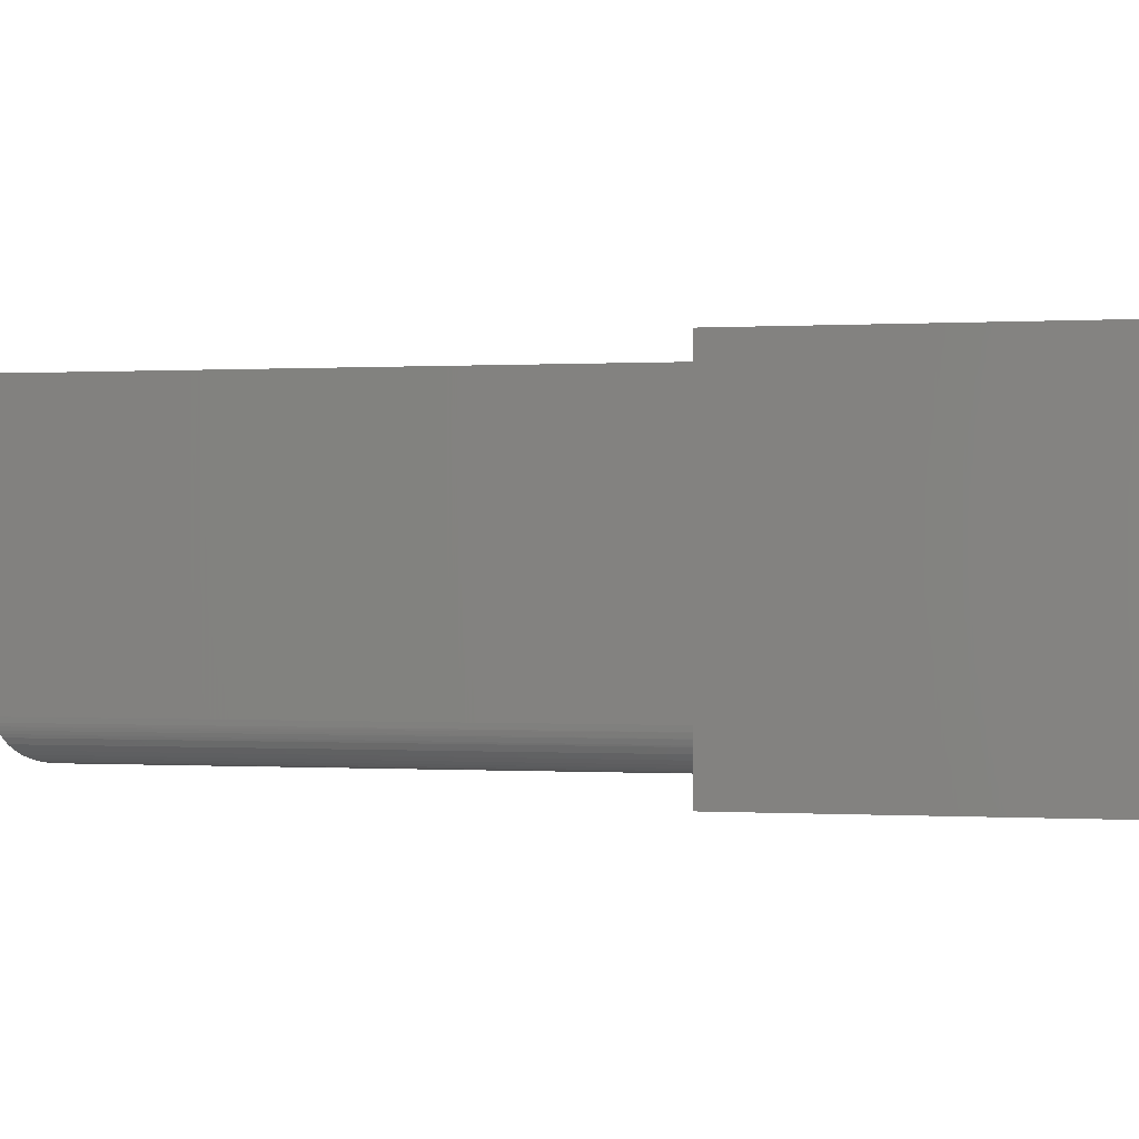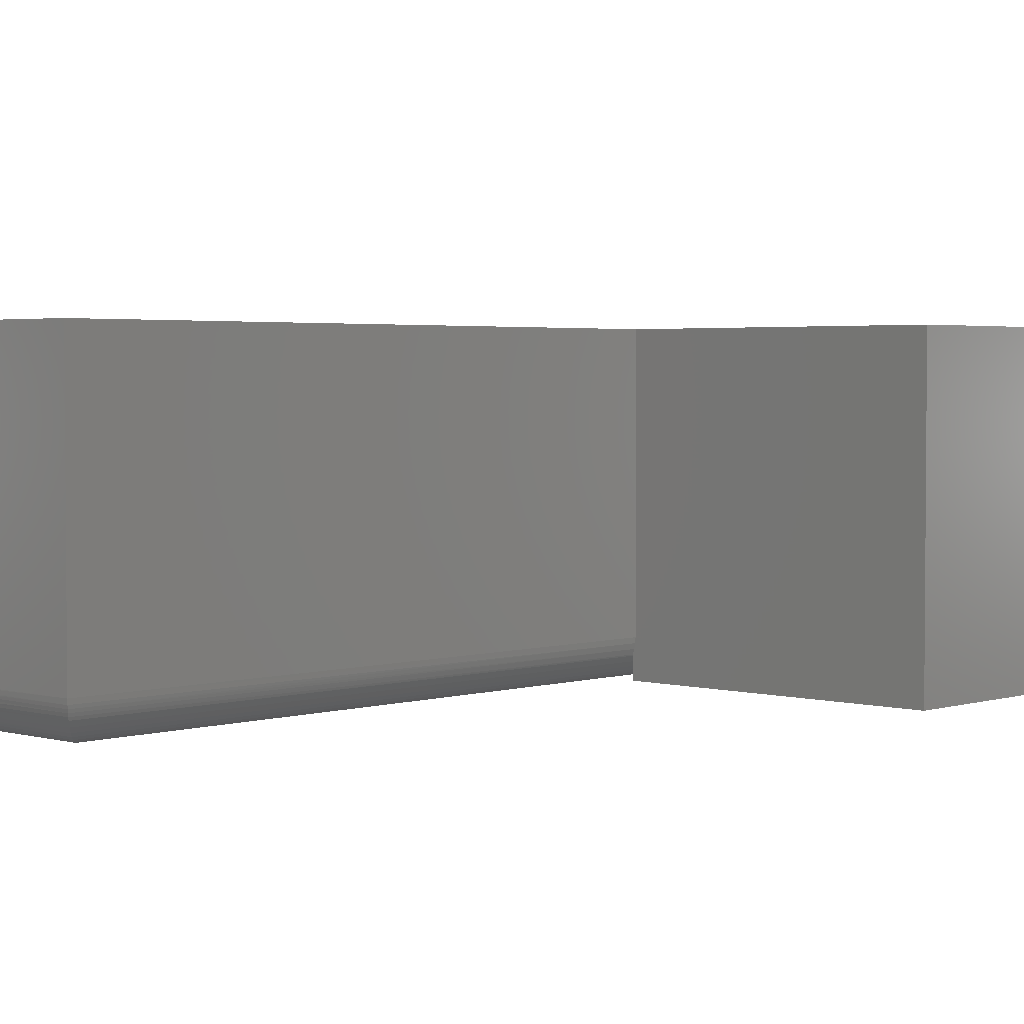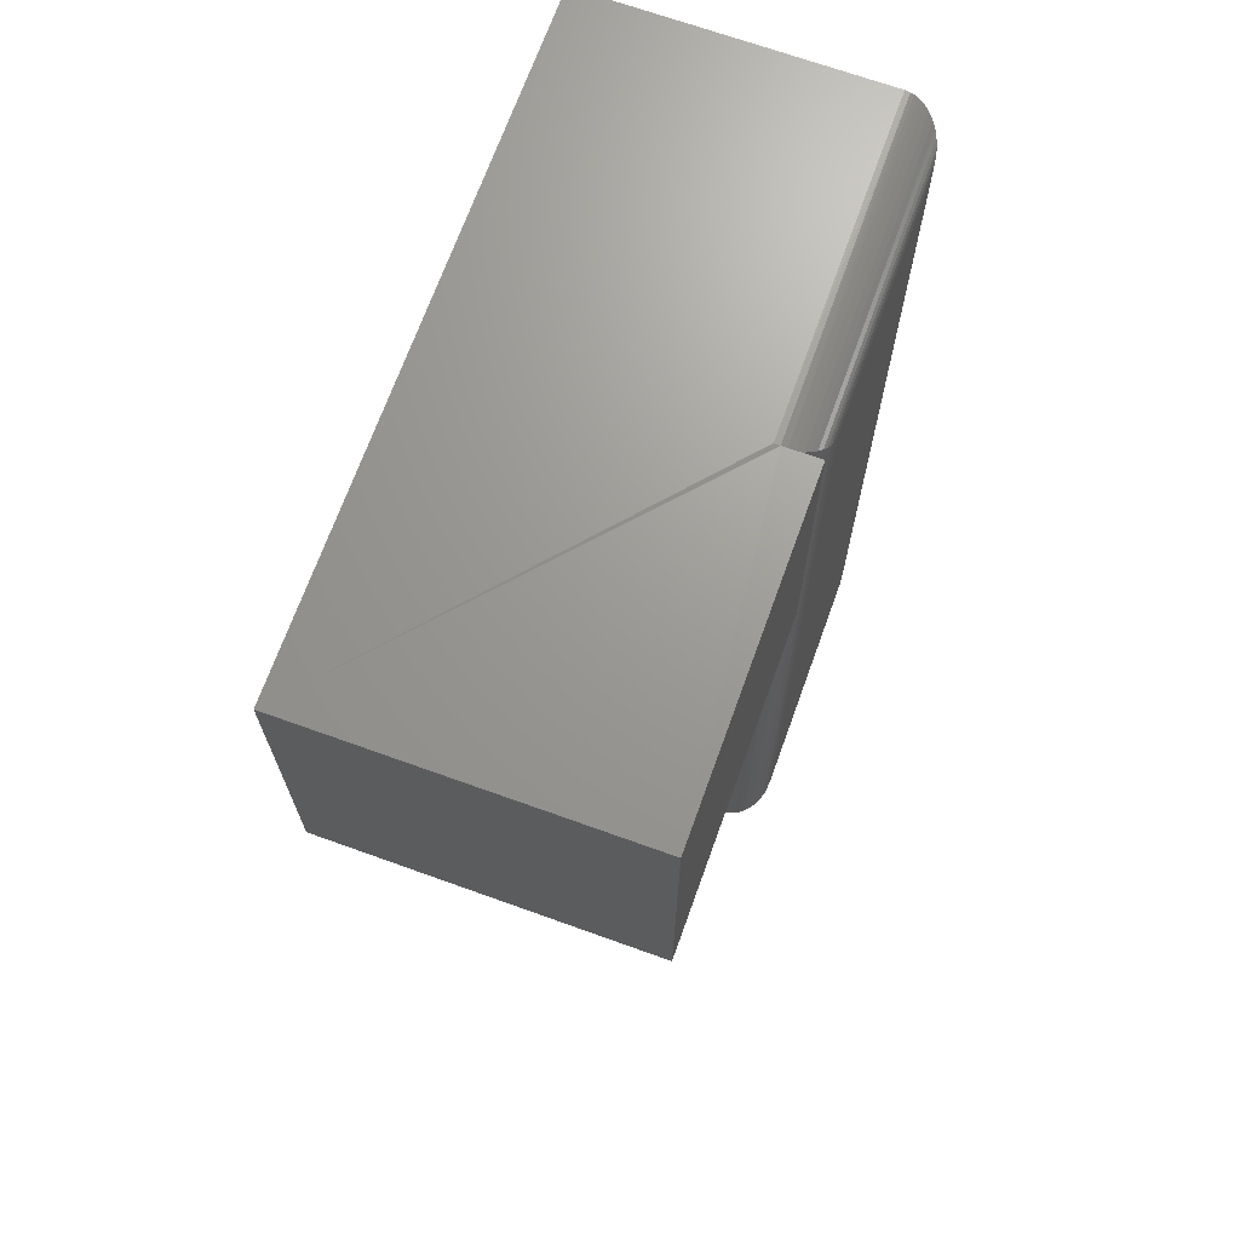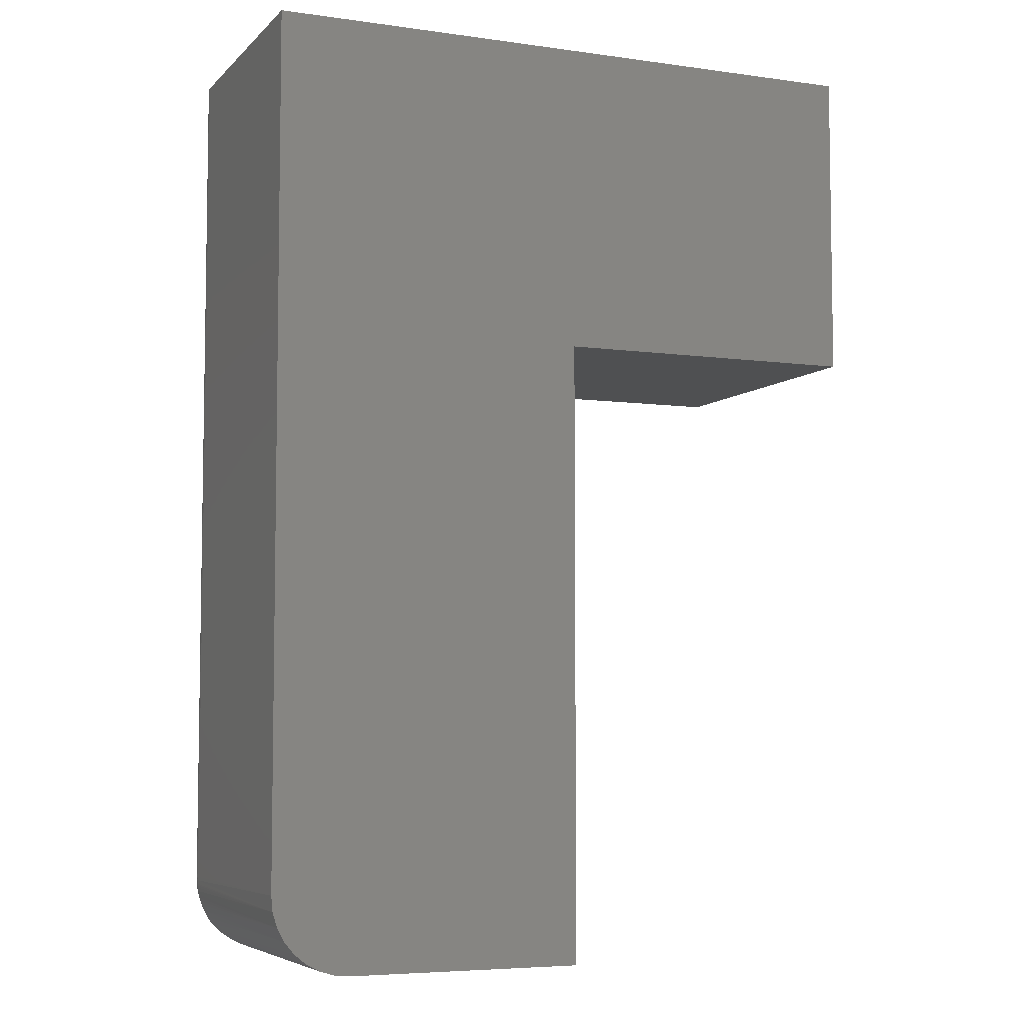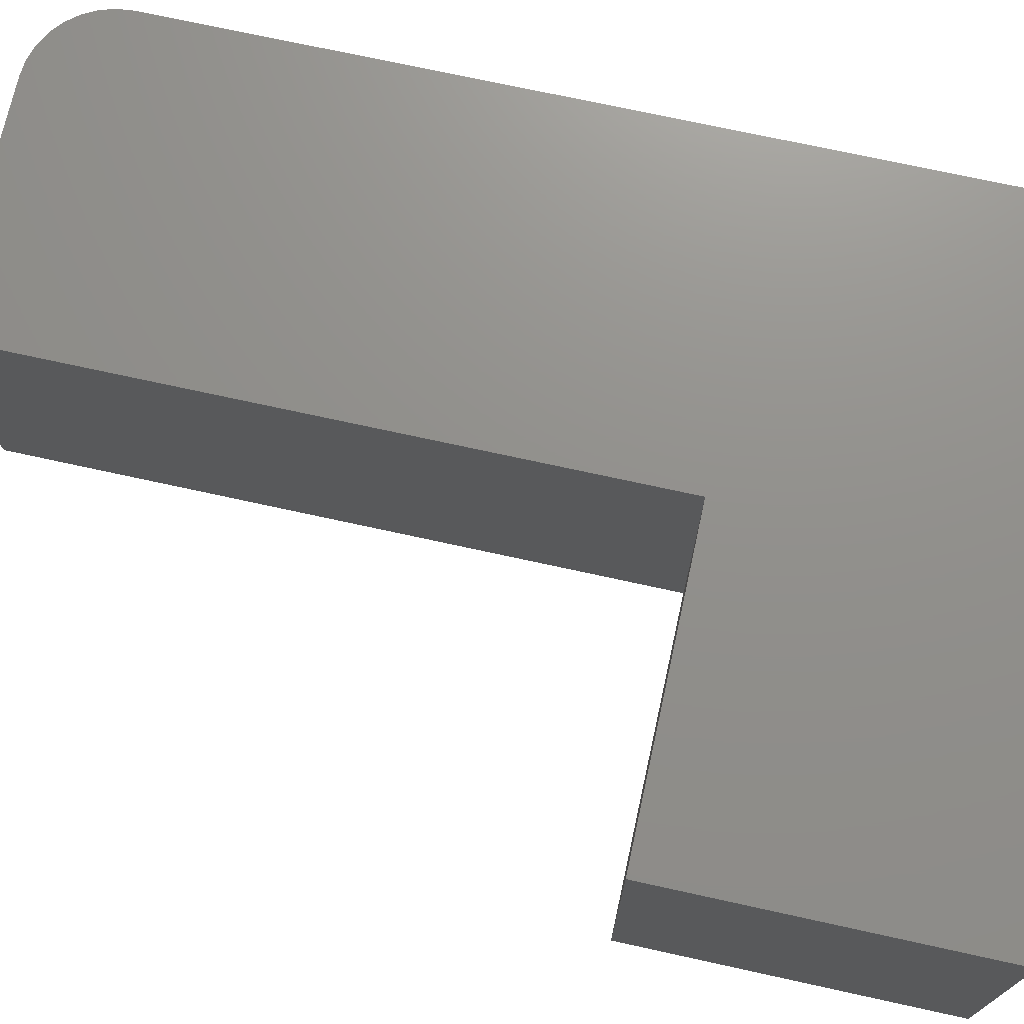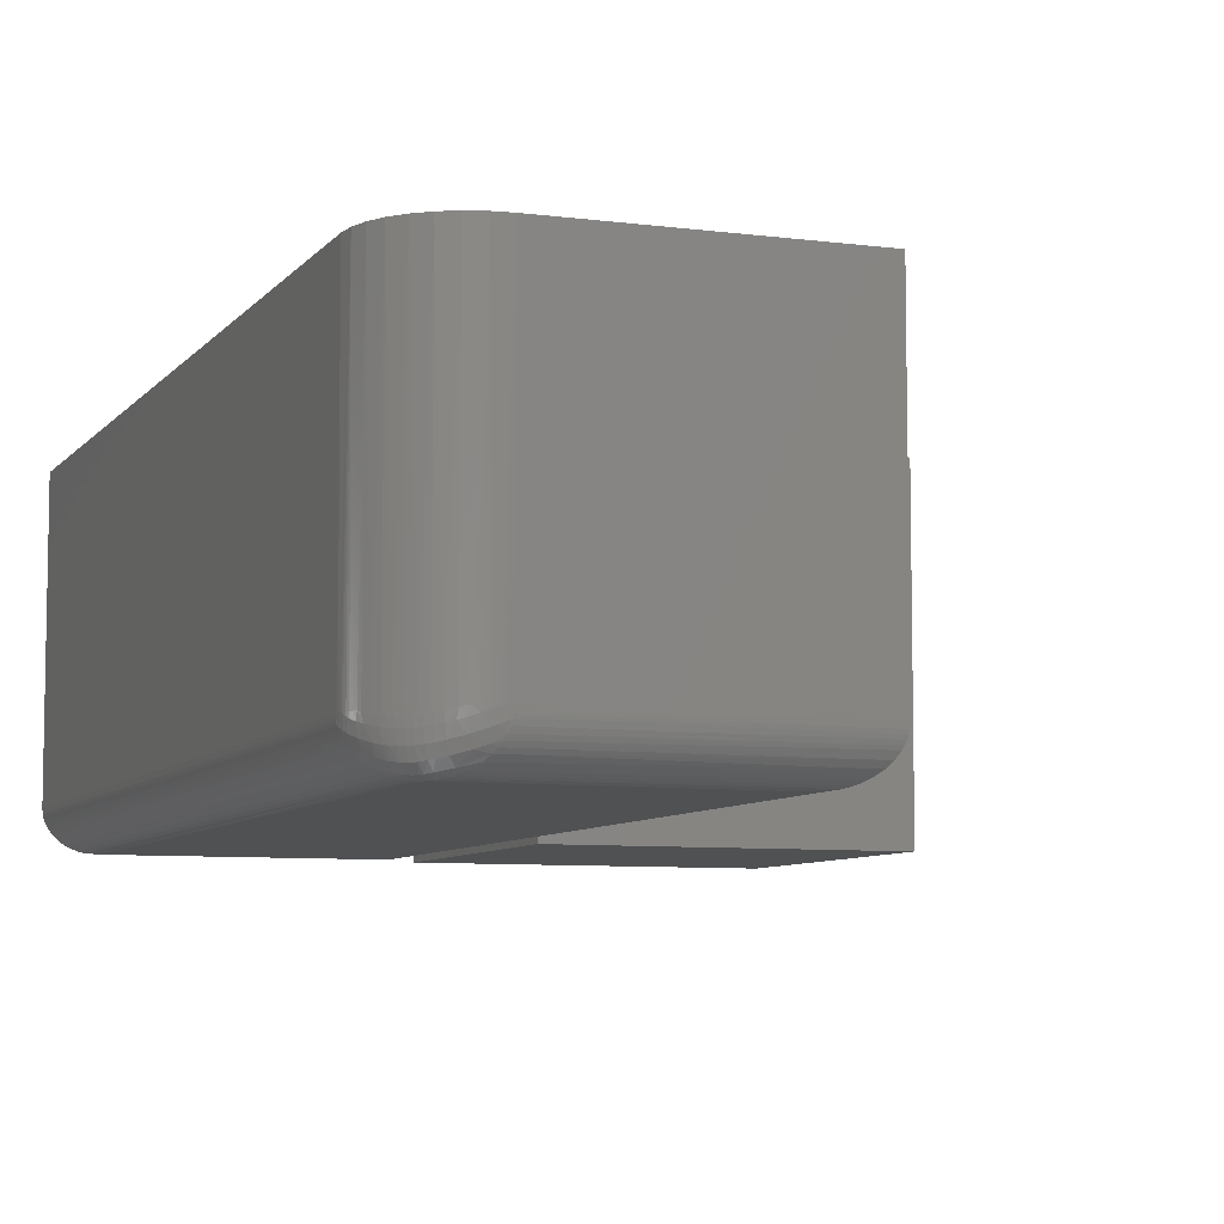
<metadata>
{"format":"stl","ext":"stl","renderer":"f3d","projection":"perspective","resolution":1024,"background":"white","views":[{"elev":0.0,"azim":103.4,"up":"+Z"},{"elev":2.9,"azim":43.5,"up":"+Z"},{"elev":69.5,"azim":109.8,"up":"+Y"},{"elev":-5.9,"azim":-23.0,"up":"+Y"},{"elev":72.5,"azim":102.4,"up":"+Z"},{"elev":-7.2,"azim":-20.8,"up":"+Z"}]}
</metadata>
<code>
# stl→obj: 189 verts, 374 faces
v 0.25 0.7497 0.02695
v 0.5 0.75 -1.531e-17
v 0.25 0.75 -1.531e-17
v 0.5 0.75 0.25
v 0.25 0.75 0.03125
v 0 0.75 0.25
v 0 0.75 0.03125
v 0 0.0625 0.25
v 0.001201 0.05031 0.25
v 0.004758 0.03858 0.25
v 0.01053 0.02778 0.25
v 0.01831 0.01831 0.25
v 0.02778 0.01053 0.25
v 0.03858 0.004758 0.25
v 0.05031 0.001201 0.25
v 0.0625 0 0.25
v 0.2526 0 0.25
v 0.2526 0.5 0.25
v 0.5 0.5 0.25
v 0.5 0.5 0
v 0 0.0625 0.03125
v 0.0002397 0.7498 0.02739
v 4.792e-05 0.06245 0.02952
v 0.02332 0.7267 0.001024
v 0.02275 0.03975 0.001179
v 0.01959 0.04291 0.002255
v 0.01947 0.7305 0.002304
v 0.0158 0.0467 0.004087
v 0.01574 0.7343 0.004121
v 0.011 0.0515 0.007451
v 0.01217 0.7378 0.0065
v 0.008839 0.7412 0.009471
v 0.007492 0.05501 0.01095
v 0.00546 0.05704 0.0136
v 0.005622 0.7444 0.01337
v 0.003718 0.05878 0.01647
v 0.00307 0.7469 0.01774
v 0.002281 0.06022 0.01953
v 0.002081 0.7479 0.02004
v 0.001179 0.06132 0.02275
v 0.0006549 0.7493 0.02489
v 0.000427 0.06207 0.0261
v 0.000191 0.06231 0.0278
v 0.03125 0.7188 0
v 0.03125 0.03125 0
v 0.02944 0.03306 5.241e-05
v 0.02776 0.03474 0.0001958
v 0.02608 0.03642 0.0004309
v 0.02441 0.03809 0.0007583
v 0.001261 0.7487 0.02246
v 0.2214 0.03125 0
v 0.2214 0.7188 0
v 0.2526 0.5 0.03125
v 0.2523 0.5 0.02696
v 0.2515 0.5 0.02275
v 0.25 0.5 0.0187
v 0.25 0.5 0
v 0.25 0.7474 0.0187
v 0.25 0.7488 0.02274
v 0.2526 0 0.03125
v 0.2293 0.7267 0.001024
v 0.2293 0.02332 0.001024
v 0.2496 0.00307 0.01774
v 0.2496 0.7469 0.01774
v 0.2506 0.002081 0.02004
v 0.2332 0.7305 0.002304
v 0.2332 0.01947 0.002304
v 0.2369 0.7343 0.004121
v 0.2369 0.01574 0.004121
v 0.2405 0.7378 0.0065
v 0.2405 0.01217 0.0065
v 0.2438 0.7412 0.009471
v 0.2438 0.008839 0.009471
v 0.247 0.7444 0.01337
v 0.247 0.005622 0.01337
v 0.2514 0.001261 0.02246
v 0.252 0.0006549 0.02489
v 0.2524 0.0002397 0.02739
v 0.06245 4.792e-05 0.02952
v 0.0625 0 0.03125
v 0.03809 0.02441 0.0007583
v 0.03975 0.02275 0.001179
v 0.04291 0.01959 0.002255
v 0.0467 0.0158 0.004087
v 0.0515 0.011 0.007451
v 0.05501 0.007492 0.01095
v 0.05704 0.00546 0.0136
v 0.05878 0.003718 0.01647
v 0.06022 0.002281 0.01953
v 0.06207 0.000427 0.0261
v 0.06231 0.000191 0.0278
v 0.03642 0.02608 0.0004309
v 0.03474 0.02776 0.0001958
v 0.03306 0.02944 5.241e-05
v 0.06132 0.001179 0.02275
v 0.04139 0.003658 0.03123
v 0.03853 0.004766 0.03123
v 0.03296 0.007407 0.03123
v 0.02768 0.01058 0.03123
v 0.02279 0.01421 0.03123
v 0.01829 0.01829 0.03123
v 0.0142 0.0228 0.03123
v 0.01057 0.02769 0.03123
v 0.007402 0.03296 0.03123
v 6.718e-05 0.05942 0.03124
v 0.0533 0.0006692 0.03123
v 0.05498 0.0004445 0.031
v 0.05636 0.000293 0.03124
v 0.05942 6.808e-05 0.03124
v 0.04431 0.002694 0.03123
v 0.04727 0.001873 0.03123
v 0.05027 0.001197 0.03123
v 0.001872 0.04727 0.03123
v 0.002693 0.04431 0.03123
v 0.003657 0.04139 0.03123
v 0.004765 0.03853 0.03123
v 0.000292 0.05635 0.03124
v 0.0004371 0.05503 0.03102
v 0.0006681 0.0533 0.03123
v 0.001196 0.05027 0.03123
v 0.05381 0.004594 0.01517
v 0.05577 0.001242 0.02337
v 0.04058 0.01497 0.004918
v 0.04579 0.007197 0.01246
v 0.0149 0.04073 0.004957
v 0.007151 0.04592 0.0125
v 0.03215 0.01953 0.002983
v 0.02385 0.026 0.002065
v 0.02196 0.0284 0.002324
v 0.01943 0.03231 0.003015
v 0.03889 0.004627 0.0301
v 0.03303 0.007422 0.02856
v 0.02894 0.009829 0.02772
v 0.0251 0.01248 0.02713
v 0.0216 0.01529 0.02679
v 0.01833 0.01833 0.02667
v 0.01237 0.02525 0.02715
v 0.01523 0.02167 0.02679
v 0.009736 0.02909 0.02775
v 0.007346 0.03317 0.0286
v 0.004571 0.03903 0.03014
v 0.05263 0.0007918 0.03
v 0.05038 0.001232 0.02909
v 0.04755 0.001922 0.02803
v 0.04222 0.003623 0.02621
v 0.03763 0.005523 0.02486
v 0.03329 0.007682 0.02378
v 0.003575 0.04235 0.02625
v 0.005462 0.03776 0.0249
v 0.001897 0.04764 0.02806
v 0.001215 0.05045 0.02912
v 0.0007802 0.05269 0.03002
v 0.06041 0.0005655 0.02535
v 0.05143 0.002212 0.02168
v 0.04337 0.004776 0.01893
v 0.03437 0.008766 0.01643
v 0.007606 0.03343 0.02381
v 0.008694 0.03452 0.01647
v 0.00998 0.02933 0.02294
v 0.004728 0.0435 0.01897
v 0.002192 0.05151 0.02171
v 0.02619 0.01356 0.01473
v 0.02825 0.01563 0.007906
v 0.03017 0.01106 0.01548
v 0.000565 0.06043 0.02536
v 0.03669 0.01108 0.009851
v 0.03098 0.01403 0.008469
v 0.02489 0.02489 0.00203
v 0.02597 0.02387 0.002064
v 0.0245 0.01819 0.007309
v 0.02112 0.02112 0.007089
v 0.01813 0.02457 0.007319
v 0.01553 0.02841 0.007937
v 0.01394 0.03114 0.008505
v 0.01101 0.03684 0.00989
v 0.004574 0.05389 0.0152
v 0.001234 0.05582 0.02339
v 0.02832 0.02201 0.002313
v 0.01259 0.02546 0.02231
v 0.01542 0.02185 0.02192
v 0.0185 0.0185 0.02179
v 0.02179 0.01548 0.02192
v 0.02532 0.01269 0.02229
v 0.02919 0.01007 0.02292
v 0.01178 0.02897 0.01523
v 0.01346 0.02634 0.01476
v 0.0162 0.02263 0.01427
v 0.01924 0.01924 0.0141
v 0.02256 0.01625 0.01427
f 1 2 3
f 2 1 4
f 4 1 5
f 4 5 6
f 6 5 7
f 8 9 10
f 8 10 11
f 8 11 12
f 8 12 13
f 8 13 14
f 8 14 15
f 8 15 16
f 8 16 17
f 8 17 18
f 8 18 6
f 18 19 6
f 6 19 4
f 20 2 19
f 19 2 4
f 6 7 8
f 8 7 21
f 21 22 23
f 21 7 22
f 24 25 26
f 24 26 27
f 27 26 28
f 27 28 29
f 29 28 30
f 30 31 29
f 32 31 30
f 30 33 32
f 32 33 34
f 32 34 35
f 35 34 36
f 35 36 37
f 37 36 38
f 37 38 39
f 39 38 40
f 22 41 42
f 22 42 43
f 22 43 23
f 44 45 46
f 44 46 47
f 44 47 48
f 44 48 49
f 44 49 25
f 44 25 24
f 42 41 40
f 40 41 50
f 40 50 39
f 45 44 51
f 51 44 52
f 20 19 18
f 20 18 53
f 20 53 54
f 20 54 55
f 20 55 56
f 20 56 57
f 3 57 56
f 3 56 58
f 3 58 59
f 3 59 1
f 17 60 18
f 18 60 53
f 51 61 62
f 51 52 61
f 58 63 64
f 58 56 63
f 56 65 63
f 56 55 65
f 62 61 66
f 62 66 67
f 67 66 68
f 67 68 69
f 69 68 70
f 69 70 71
f 71 70 72
f 71 72 73
f 73 72 74
f 73 74 75
f 75 74 64
f 75 64 63
f 65 55 76
f 77 76 55
f 55 54 77
f 53 60 54
f 54 60 78
f 54 78 77
f 52 24 61
f 52 44 24
f 61 24 27
f 61 27 66
f 66 27 29
f 66 29 68
f 68 29 31
f 68 31 70
f 70 31 32
f 70 32 72
f 72 32 35
f 72 35 74
f 74 35 37
f 74 37 64
f 59 39 50
f 59 50 41
f 59 41 1
f 58 64 37
f 58 37 39
f 58 39 59
f 7 5 22
f 22 5 1
f 22 1 41
f 57 3 20
f 20 3 2
f 60 79 78
f 60 80 79
f 81 62 82
f 82 62 67
f 82 67 83
f 83 67 69
f 83 69 84
f 84 69 71
f 84 71 85
f 85 71 73
f 85 73 86
f 86 73 75
f 86 75 87
f 88 87 75
f 75 63 88
f 89 88 63
f 89 63 65
f 89 65 76
f 90 77 78
f 90 78 91
f 79 91 78
f 51 62 81
f 51 81 92
f 51 92 93
f 51 93 94
f 51 94 45
f 77 90 76
f 76 90 95
f 76 95 89
f 16 80 17
f 17 80 60
f 96 14 97
f 98 97 14
f 14 13 98
f 98 13 99
f 100 99 13
f 13 12 100
f 100 12 101
f 102 101 12
f 12 11 102
f 102 11 103
f 104 103 11
f 8 21 105
f 16 15 106
f 16 106 107
f 16 107 108
f 16 108 109
f 16 109 80
f 15 14 96
f 15 96 110
f 15 110 111
f 15 111 112
f 15 112 106
f 10 9 113
f 10 113 114
f 10 114 115
f 10 115 116
f 10 116 104
f 10 104 11
f 9 8 105
f 9 105 117
f 9 117 118
f 9 118 119
f 9 119 120
f 9 120 113
f 121 88 89
f 89 122 121
f 123 85 86
f 86 124 123
f 33 30 125
f 126 33 125
f 84 85 123
f 123 83 84
f 82 83 123
f 127 82 123
f 81 82 127
f 92 81 127
f 93 92 127
f 46 128 129
f 47 46 129
f 48 47 129
f 130 49 48
f 25 49 130
f 26 25 130
f 125 26 130
f 28 26 125
f 30 28 125
f 96 97 131
f 132 131 97
f 98 132 97
f 133 132 98
f 99 133 98
f 134 133 99
f 100 134 99
f 100 135 134
f 136 135 100
f 137 138 102
f 103 137 102
f 103 139 137
f 139 103 104
f 140 139 104
f 141 140 104
f 116 141 104
f 115 141 116
f 107 106 142
f 143 142 106
f 112 143 106
f 144 143 112
f 111 144 112
f 144 111 110
f 110 145 144
f 96 145 110
f 145 96 131
f 131 146 145
f 147 146 131
f 132 147 131
f 115 148 149
f 148 115 114
f 114 150 148
f 113 150 114
f 151 150 113
f 120 151 113
f 152 151 120
f 119 152 120
f 119 118 152
f 109 91 79
f 109 79 80
f 90 91 109
f 153 90 109
f 122 153 109
f 122 109 108
f 107 122 108
f 122 107 142
f 142 154 122
f 143 154 142
f 154 143 144
f 144 155 154
f 145 155 144
f 155 145 146
f 146 156 155
f 147 156 146
f 157 158 159
f 158 157 149
f 149 160 158
f 148 160 149
f 160 148 150
f 150 161 160
f 151 161 150
f 161 151 152
f 90 153 95
f 89 95 153
f 122 89 153
f 154 121 122
f 162 163 164
f 42 40 165
f 87 88 121
f 121 86 87
f 86 121 124
f 166 123 124
f 123 166 167
f 167 127 123
f 163 127 167
f 168 169 170
f 171 168 170
f 128 168 171
f 129 128 171
f 172 129 171
f 130 173 174
f 174 125 130
f 175 125 174
f 125 175 126
f 176 33 126
f 34 33 176
f 36 34 176
f 45 94 169
f 45 169 168
f 45 168 128
f 45 128 46
f 105 21 23
f 105 23 43
f 105 43 42
f 105 42 165
f 105 165 117
f 177 38 36
f 177 36 161
f 177 161 152
f 177 152 118
f 177 118 117
f 177 117 165
f 177 165 40
f 177 40 38
f 170 169 178
f 178 169 94
f 178 94 93
f 100 101 136
f 136 101 102
f 136 102 138
f 115 149 141
f 141 149 157
f 141 157 140
f 140 157 159
f 140 159 139
f 139 159 179
f 139 179 137
f 137 179 180
f 137 180 138
f 138 180 181
f 138 181 136
f 136 181 182
f 136 182 135
f 135 182 183
f 135 183 134
f 134 183 184
f 134 184 133
f 133 184 147
f 133 147 132
f 158 185 159
f 159 185 186
f 159 186 179
f 179 186 187
f 179 187 180
f 180 187 188
f 180 188 181
f 181 188 189
f 181 189 182
f 182 189 162
f 182 162 183
f 183 162 164
f 183 164 184
f 184 164 156
f 184 156 147
f 163 167 164
f 164 167 166
f 164 166 156
f 156 166 124
f 156 124 155
f 155 124 121
f 155 121 154
f 36 176 161
f 161 176 126
f 161 126 160
f 160 126 175
f 160 175 158
f 158 175 174
f 158 174 185
f 185 174 173
f 185 173 186
f 186 173 172
f 186 172 187
f 187 172 171
f 187 171 188
f 188 171 170
f 188 170 189
f 189 170 163
f 189 163 162
f 93 127 178
f 178 127 163
f 178 163 170
f 48 129 130
f 130 129 172
f 130 172 173

</code>
